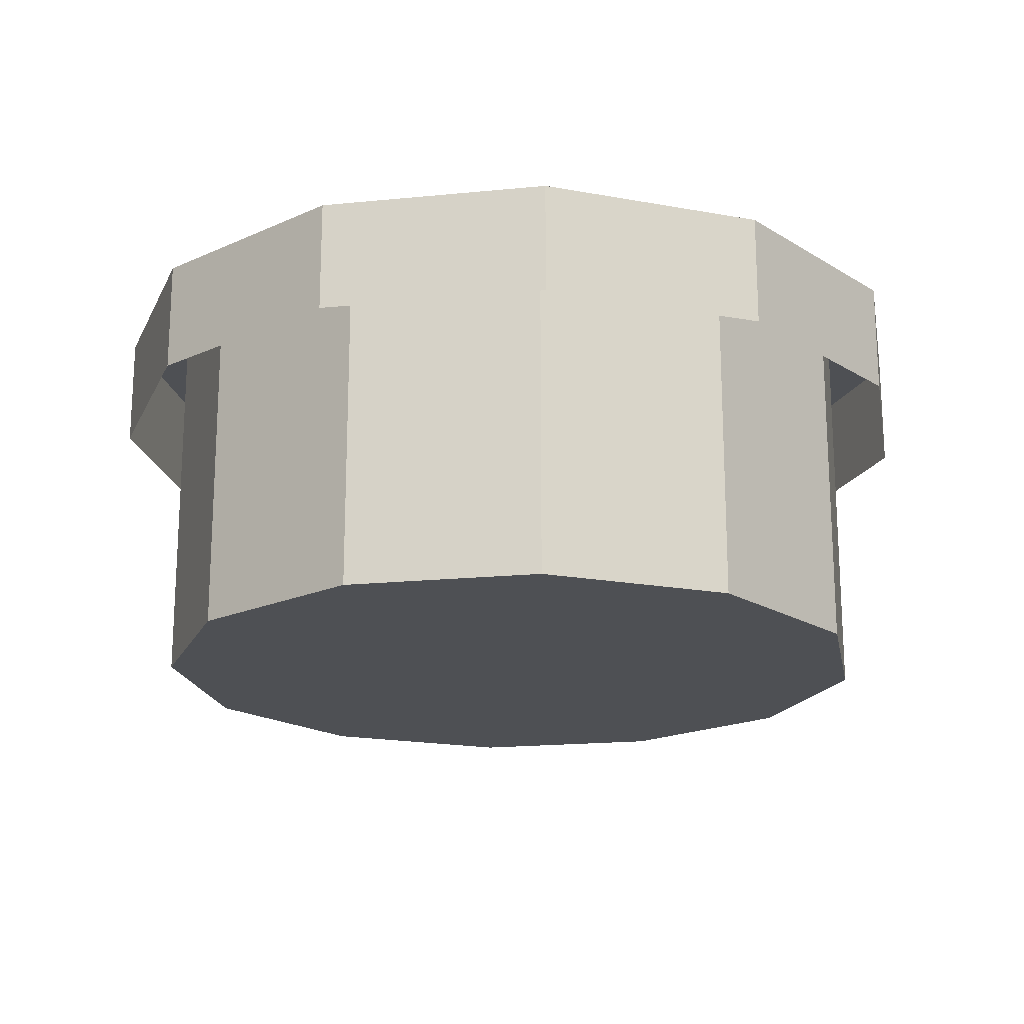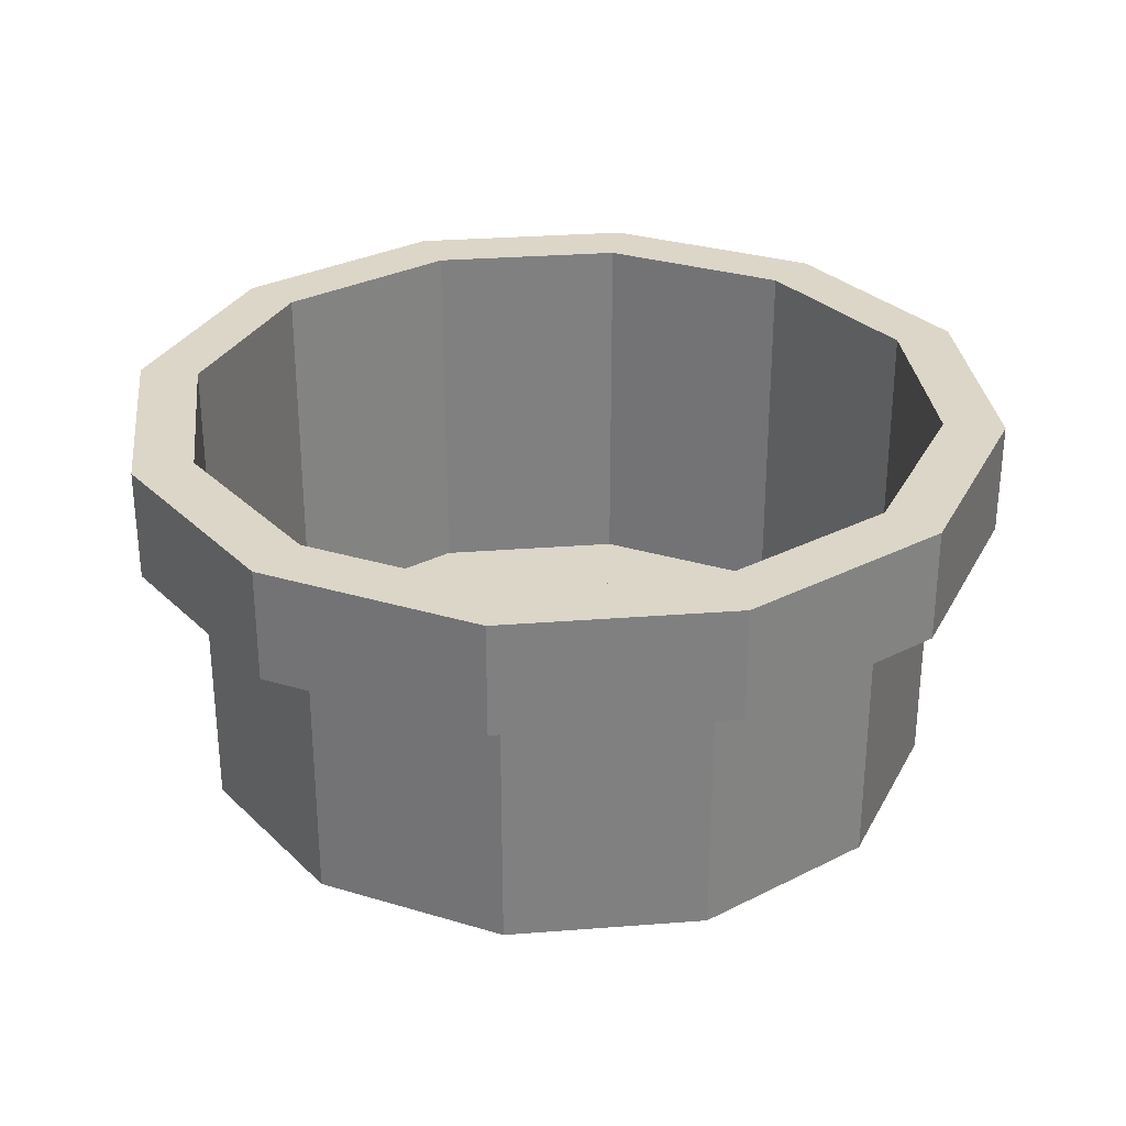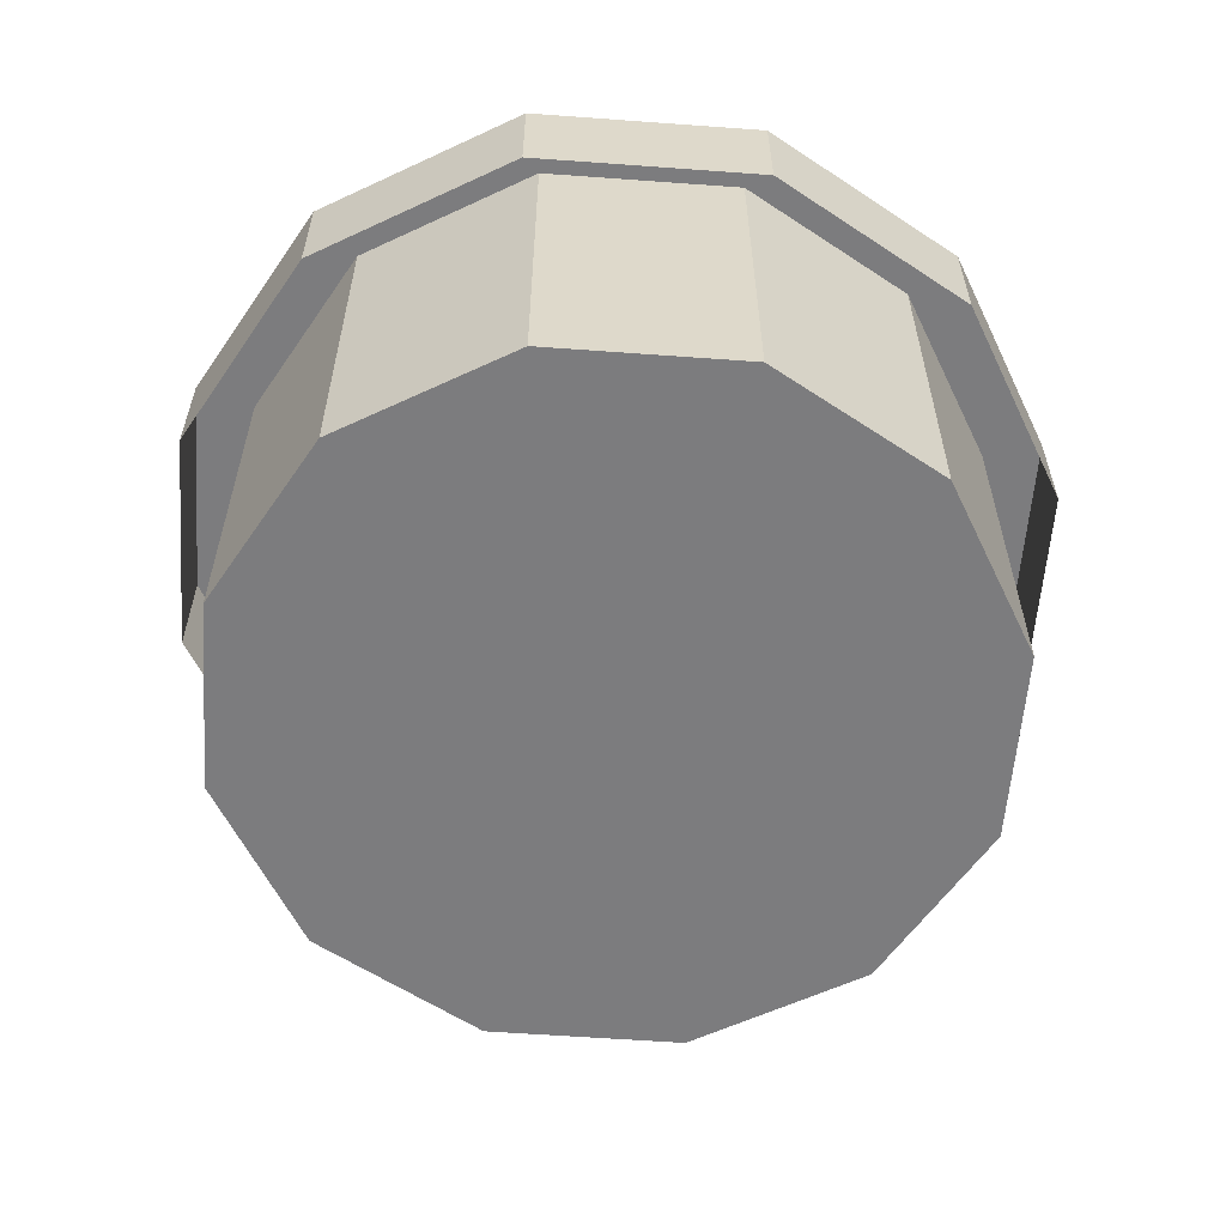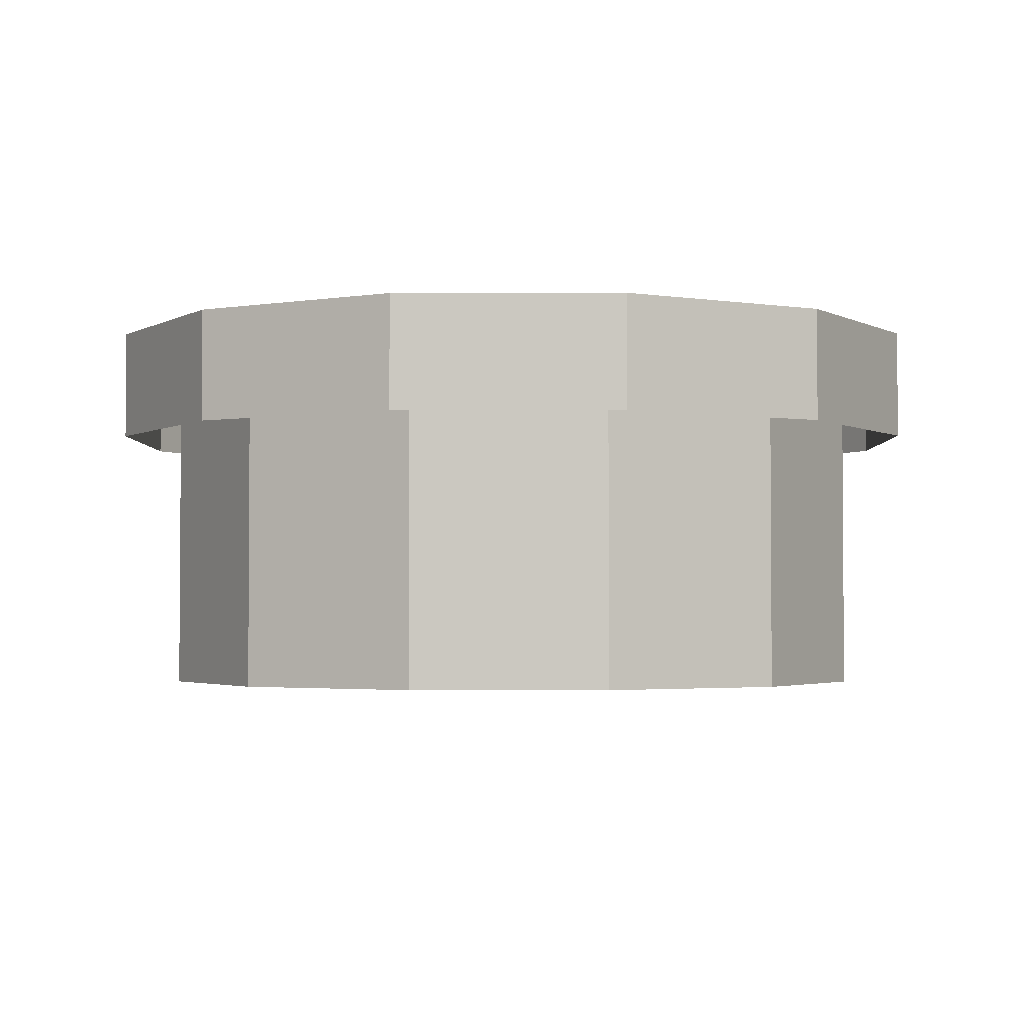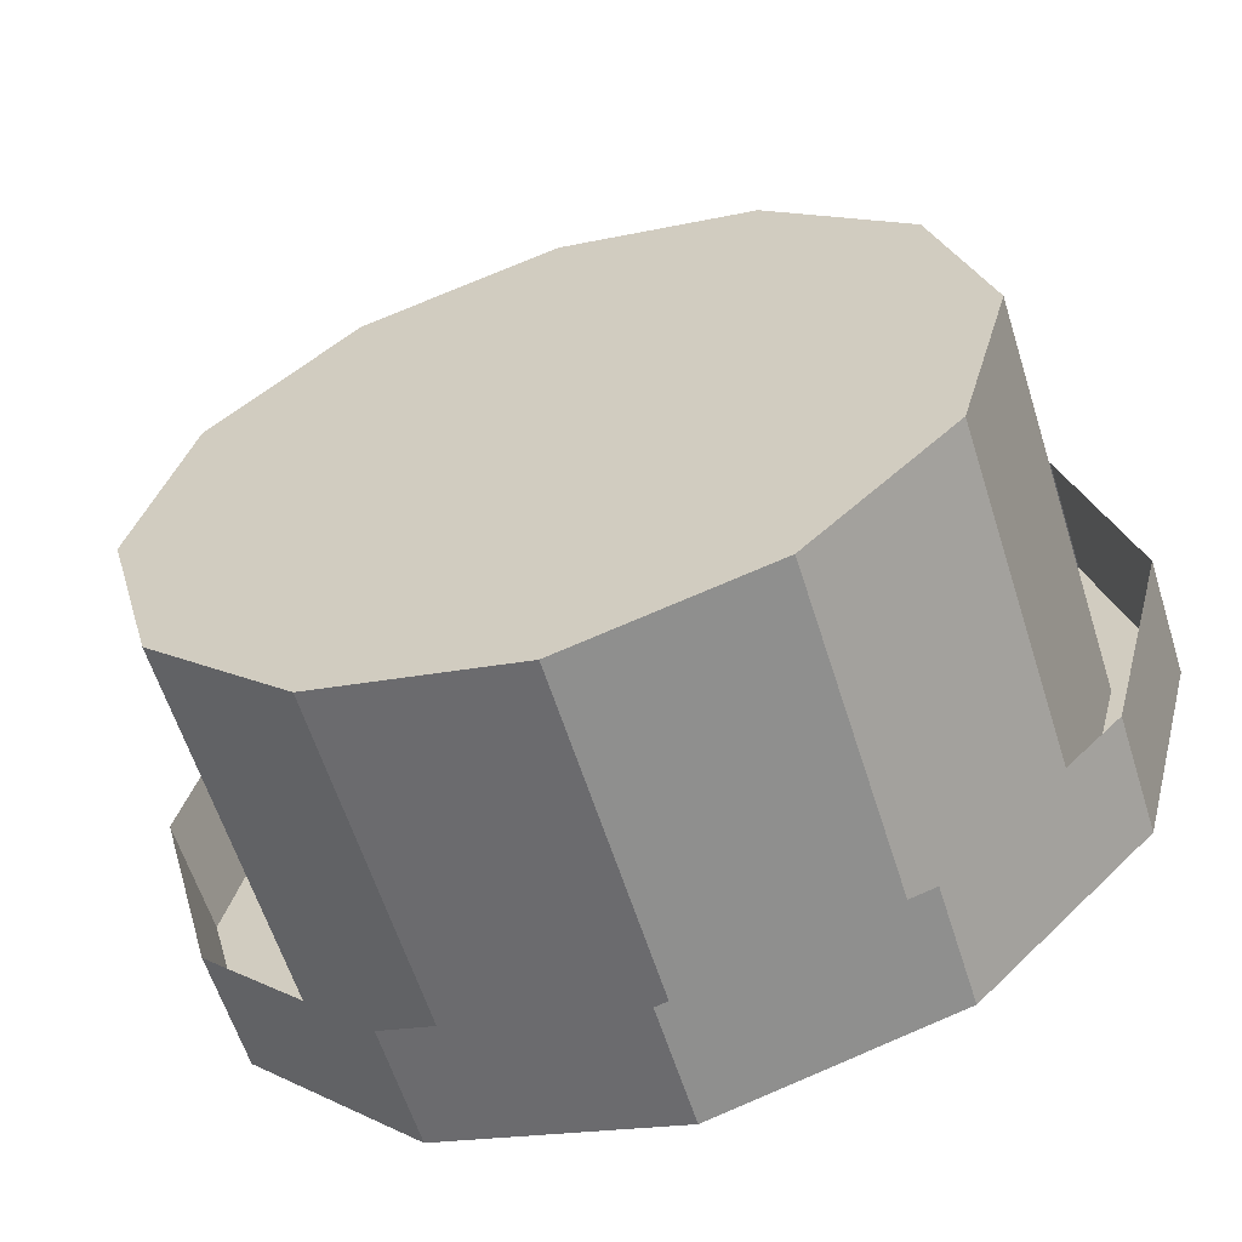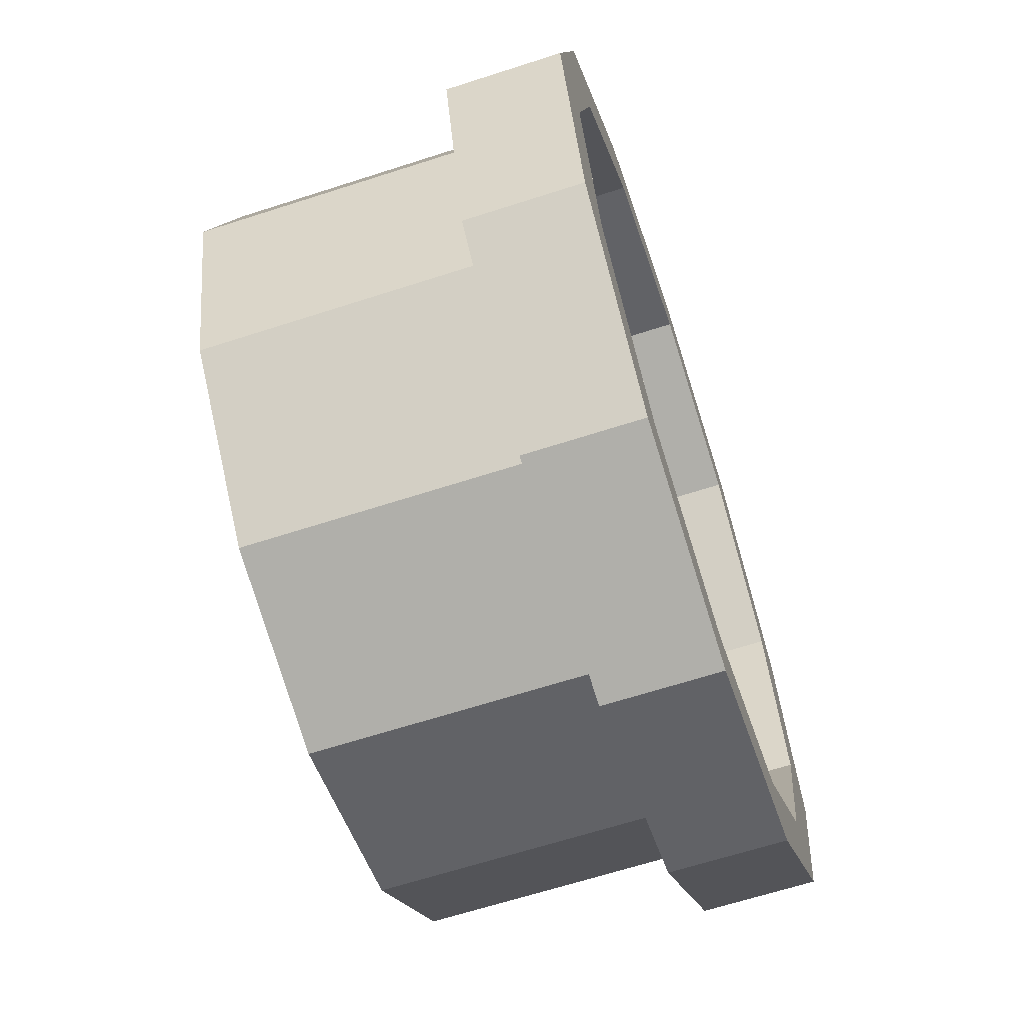
<metadata>
{"format":"obj","ext":"obj","renderer":"f3d","projection":"perspective","resolution":1024,"background":"white","views":[{"elev":-18.8,"azim":85.7,"up":"+Y"},{"elev":30.2,"azim":-141.4,"up":"+Y"},{"elev":-58.9,"azim":130.7,"up":"+Y"},{"elev":-2.6,"azim":135.5,"up":"+Y"},{"elev":-60.6,"azim":17.5,"up":"+Z"},{"elev":-64.6,"azim":108.1,"up":"+Z"}]}
</metadata>
<code>
o Cut_Cylinder
v 339 -8.543 -315.2
v 339 -16.24 -319.4
v 339 -8.543 -319.4
v 354 -16.24 -315.4
v 354 -8.543 -315.4
v 364.9 -16.24 -304.4
v 364.9 -8.543 -304.4
v 369 -16.24 -289.4
v 369 -8.543 -289.4
v 364.9 -16.24 -274.4
v 364.9 -8.543 -274.4
v 354 -16.24 -263.4
v 354 -8.543 -263.4
v 339 -16.24 -259.4
v 339 -8.543 -259.4
v 324 -16.24 -263.4
v 324 -8.543 -263.4
v 313 -16.24 -274.4
v 313 -8.543 -274.4
v 309 -16.24 -289.4
v 309 -8.543 -289.4
v 313 -16.24 -304.4
v 313 -8.543 -304.4
v 324 -16.24 -315.4
v 324 -8.543 -315.4
v 351.9 -8.543 -311.8
v 339 -8.543 -315.2
v 361.4 -8.543 -302.3
v 364.8 -8.543 -289.4
v 361.4 -8.543 -276.4
v 351.9 -8.543 -267
v 339 -8.543 -263.5
v 326 -8.543 -267
v 316.6 -8.543 -276.4
v 313.1 -8.543 -289.4
v 316.6 -8.543 -302.3
v 326 -8.543 -311.8
v 339 -8.543 -315.2
v 339 -34.64 -315.2
v 351.9 -8.543 -311.8
v 361.4 -8.543 -302.3
v 364.8 -8.543 -289.4
v 361.4 -8.543 -276.4
v 351.9 -8.543 -267
v 339 -8.543 -263.5
v 326 -8.543 -267
v 316.6 -8.543 -276.4
v 313.1 -8.543 -289.4
v 316.6 -8.543 -302.3
v 326 -8.543 -311.8
v 351.9 -8.543 -311.8
v 361.4 -8.543 -302.3
v 364.8 -8.543 -289.4
v 361.4 -8.543 -276.4
v 351.9 -8.543 -267
v 339 -8.543 -263.5
v 326 -8.543 -267
v 316.6 -8.543 -276.4
v 313.1 -8.543 -289.4
v 316.6 -8.543 -302.3
v 326 -8.543 -311.8
v 339 -34.64 -289.4
v 351.9 -34.64 -311.8
v 361.4 -34.64 -302.3
v 364.8 -34.64 -289.4
v 361.4 -34.64 -276.4
v 351.9 -34.64 -267
v 339 -34.64 -263.5
v 326 -34.64 -267
v 316.6 -34.64 -276.4
v 313.1 -34.64 -289.4
v 316.6 -34.64 -302.3
v 326 -34.64 -311.8
f 36 35 48 49
f 2 3 5 4
f 29 28 41 42
f 4 5 7 6
f 32 31 44 45
f 6 7 9 8
f 35 34 47 48
f 8 9 11 10
f 28 26 40 41
f 10 11 13 12
f 27 37 50 38
f 12 13 15 14
f 31 30 43 44
f 14 15 17 16
f 34 33 46 47
f 16 17 19 18
f 26 27 38 40
f 18 19 21 20
f 37 36 49 50
f 20 21 23 22
f 30 29 42 43
f 22 23 25 24
f 33 32 45 46
f 24 25 3 2
f 27 26 5 3
f 26 28 7 5
f 28 29 9 7
f 29 30 11 9
f 30 31 13 11
f 31 32 15 13
f 32 33 17 15
f 33 34 19 17
f 34 35 21 19
f 35 36 23 21
f 36 37 25 23
f 37 27 3 25
f 47 46 57 58
f 40 38 1 51
f 50 49 60 61
f 43 42 53 54
f 46 45 56 57
f 49 48 59 60
f 42 41 52 53
f 45 44 55 56
f 48 47 58 59
f 41 40 51 52
f 38 50 61 1
f 44 43 54 55
f 58 57 69 70
f 51 1 39 63
f 61 60 72 73
f 54 53 65 66
f 57 56 68 69
f 60 59 71 72
f 53 52 64 65
f 56 55 67 68
f 59 58 70 71
f 52 51 63 64
f 1 61 73 39
f 55 54 66 67
f 62 63 39
f 62 64 63
f 62 65 64
f 62 66 65
f 62 67 66
f 62 68 67
f 62 69 68
f 62 70 69
f 62 71 70
f 62 72 71
f 62 73 72
f 62 39 73

</code>
